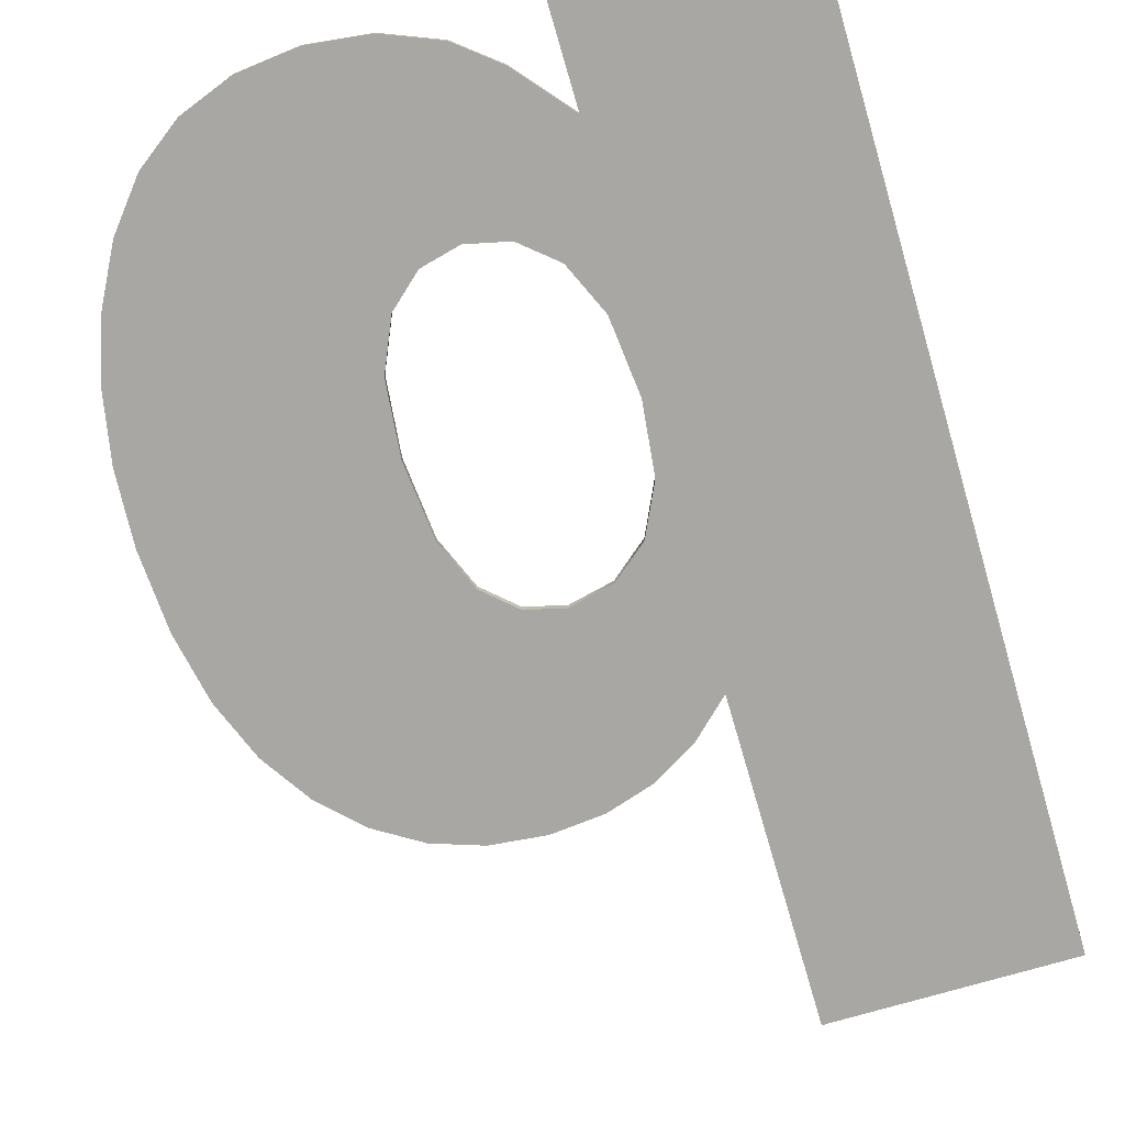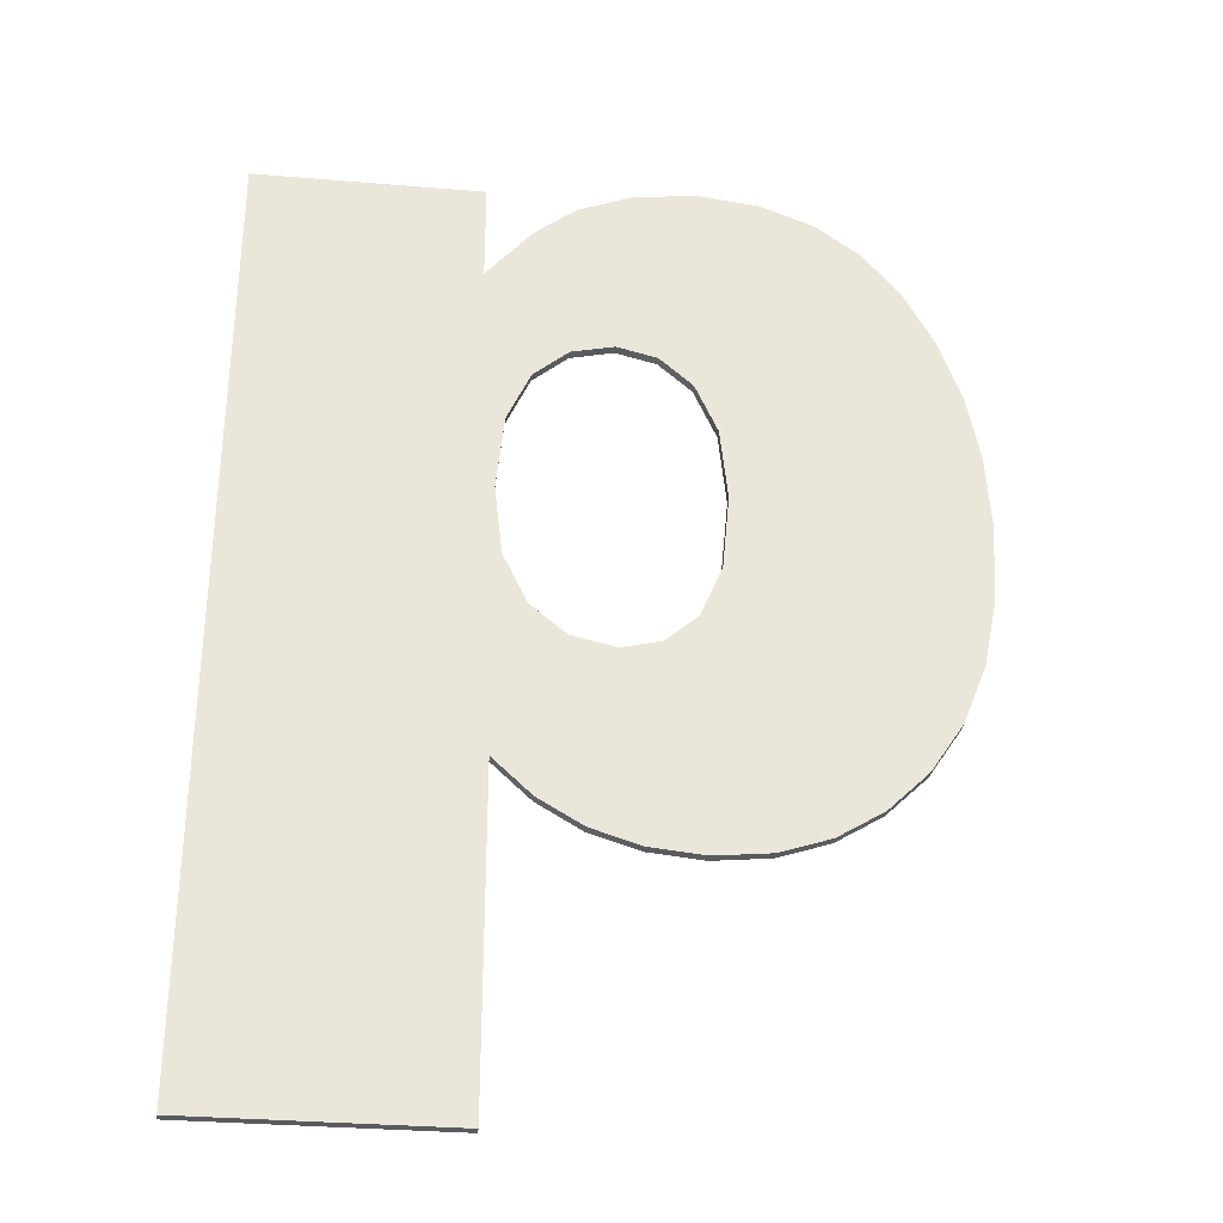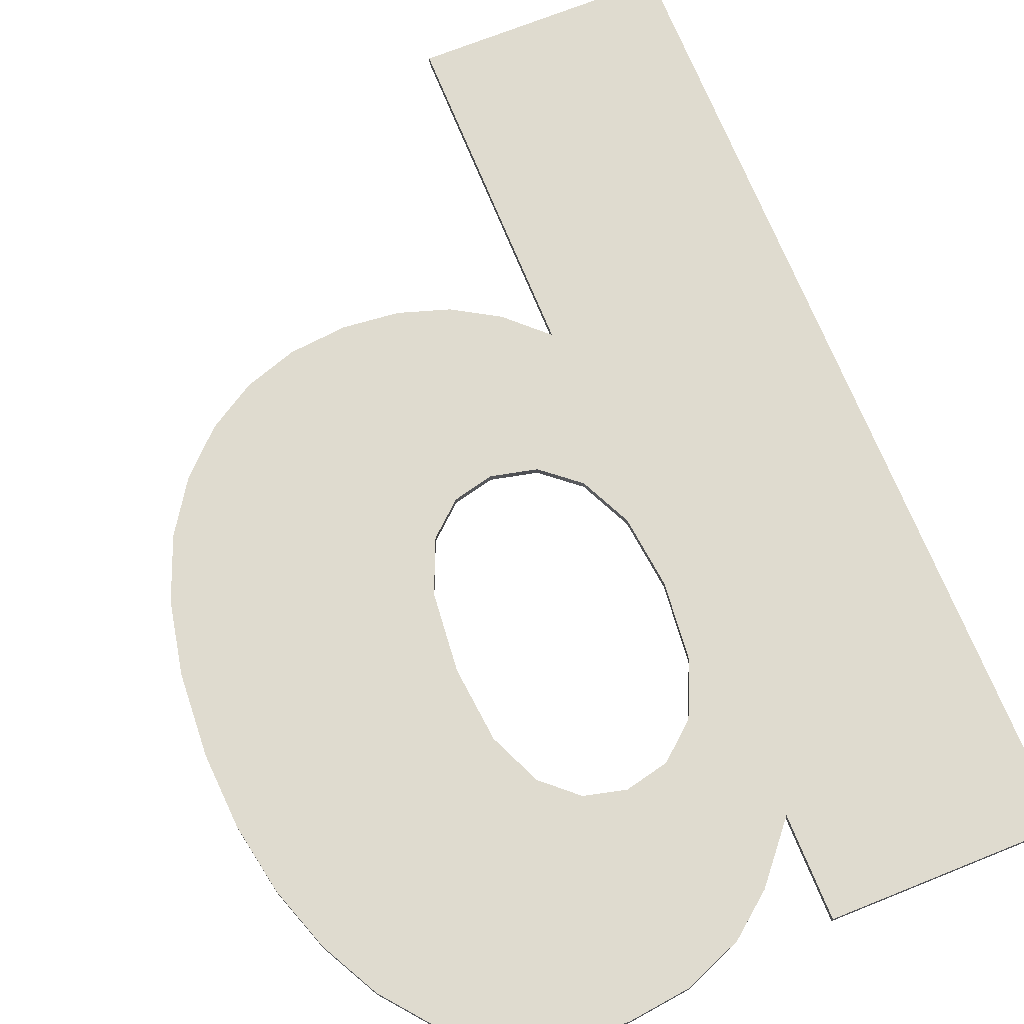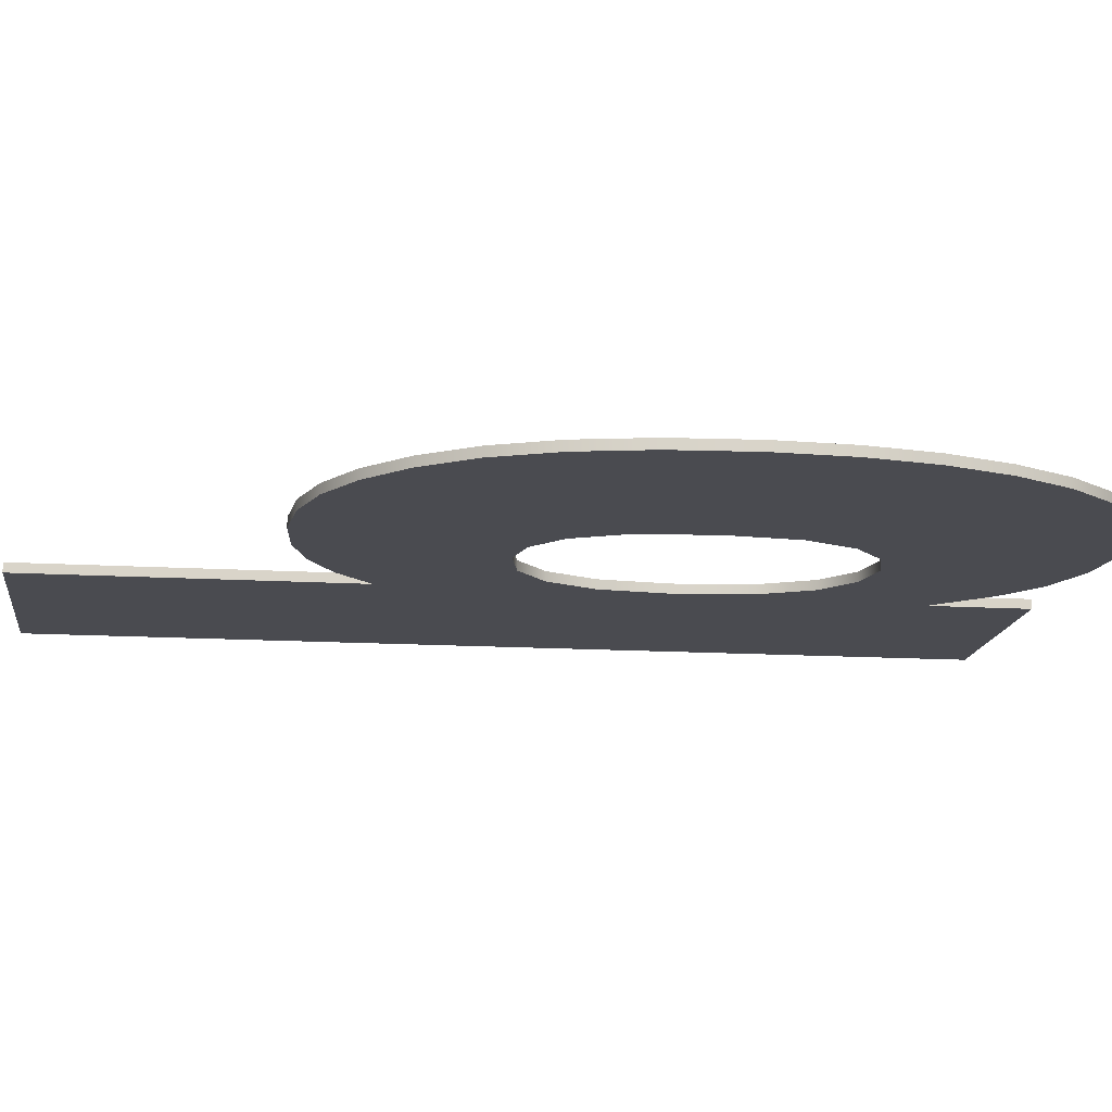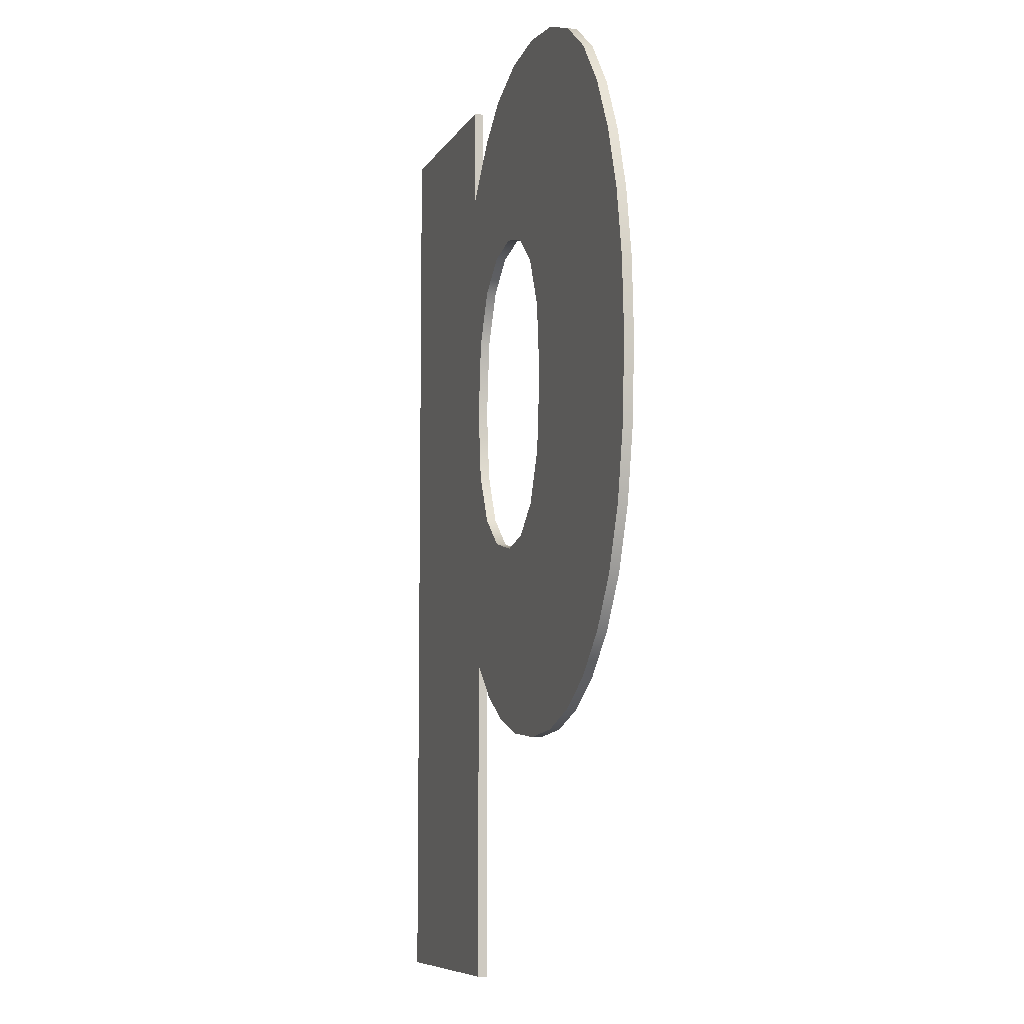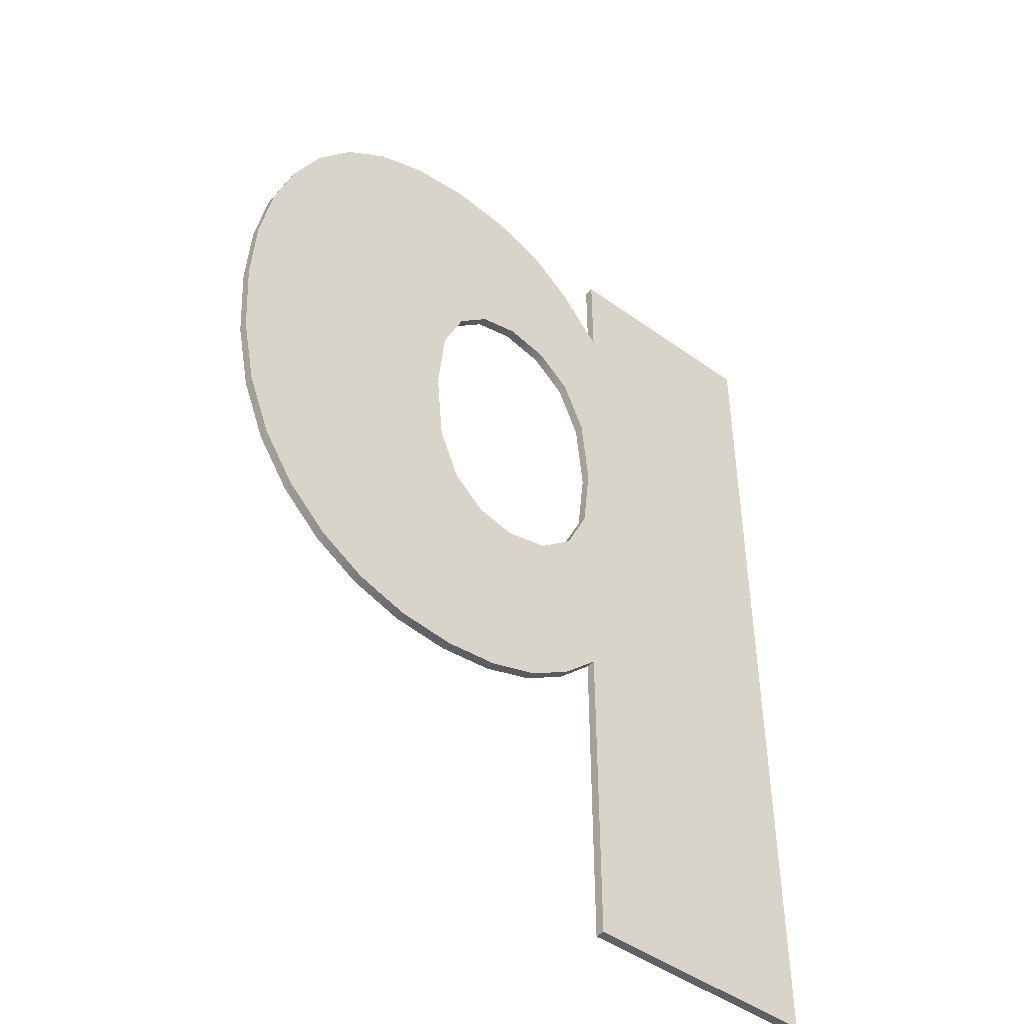
<metadata>
{"format":"obj","ext":"obj","renderer":"f3d","projection":"perspective","resolution":1024,"background":"white","views":[{"elev":-74.4,"azim":16.3,"up":"+Y"},{"elev":-32.5,"azim":173.4,"up":"+Z"},{"elev":70.5,"azim":-21.9,"up":"+Y"},{"elev":-14.5,"azim":-97.4,"up":"+Y"},{"elev":-7.8,"azim":-107.6,"up":"+Z"},{"elev":-46.0,"azim":-39.6,"up":"+Z"}]}
</metadata>
<code>
o mesh312/mesh312-geometry#mesh312-geometry
v 0.6408 -0.1113 0.5411
v 0.6376 -0.1113 0.5453
v 0.6376 -0.1113 0.5411
v 0.6376 -0.1113 0.5489
v 0.6376 -0.1111 0.5411
v 0.6378 -0.1113 0.5521
v 0.6375 -0.1113 0.548
v 0.6376 -0.1111 0.5453
v 0.6408 -0.1111 0.5411
v 0.6378 -0.1113 0.5534
v 0.6375 -0.1113 0.5499
v 0.6372 -0.1113 0.5473
v 0.6375 -0.1111 0.548
v 0.6371 -0.1111 0.5449
v 0.6376 -0.1111 0.5489
v 0.6408 -0.1111 0.5534
v 0.6408 -0.1113 0.5534
v 0.6378 -0.1111 0.5521
v 0.6372 -0.1113 0.5528
v 0.6371 -0.1113 0.5449
v 0.6372 -0.1111 0.5473
v 0.6378 -0.1111 0.5534
v 0.6372 -0.1111 0.5528
v 0.6372 -0.1113 0.5506
v 0.6375 -0.1111 0.5499
v 0.6367 -0.1113 0.5469
v 0.6365 -0.1111 0.5445
v 0.6367 -0.1111 0.5469
v 0.6367 -0.1113 0.551
v 0.6367 -0.1113 0.5532
v 0.6365 -0.1113 0.5445
v 0.6372 -0.1111 0.5506
v 0.6367 -0.1111 0.551
v 0.6367 -0.1111 0.5532
v 0.6361 -0.1113 0.5468
v 0.6359 -0.1111 0.5443
v 0.6361 -0.1111 0.5468
v 0.6362 -0.1113 0.5511
v 0.6362 -0.1111 0.5511
v 0.636 -0.1113 0.5535
v 0.6359 -0.1113 0.5443
v 0.636 -0.1111 0.5535
v 0.6356 -0.1113 0.5469
v 0.6352 -0.1111 0.5443
v 0.6356 -0.1111 0.5469
v 0.6357 -0.1113 0.551
v 0.6357 -0.1111 0.551
v 0.6352 -0.1113 0.5536
v 0.6352 -0.1113 0.5473
v 0.6352 -0.1113 0.5443
v 0.6352 -0.1111 0.5473
v 0.6352 -0.1113 0.5506
v 0.6352 -0.1111 0.5536
v 0.6344 -0.1111 0.5443
v 0.6349 -0.1111 0.548
v 0.6352 -0.1111 0.5506
v 0.6344 -0.1113 0.5535
v 0.6349 -0.1113 0.5499
v 0.6349 -0.1113 0.548
v 0.6344 -0.1113 0.5443
v 0.6349 -0.1111 0.549
v 0.6349 -0.1111 0.5499
v 0.6344 -0.1111 0.5535
v 0.6349 -0.1113 0.549
v 0.6338 -0.1111 0.5446
v 0.6337 -0.1113 0.5532
v 0.6338 -0.1113 0.5446
v 0.6337 -0.1111 0.5532
v 0.6332 -0.1111 0.5449
v 0.6331 -0.1113 0.5528
v 0.6332 -0.1113 0.5449
v 0.6331 -0.1111 0.5528
v 0.6327 -0.1111 0.5454
v 0.6326 -0.1111 0.5522
v 0.6327 -0.1113 0.5454
v 0.6326 -0.1113 0.5522
v 0.6322 -0.1113 0.5461
v 0.6322 -0.1111 0.5515
v 0.6322 -0.1111 0.5461
v 0.6322 -0.1113 0.5515
v 0.6319 -0.1113 0.5469
v 0.6319 -0.1111 0.5507
v 0.6319 -0.1111 0.5469
v 0.6319 -0.1113 0.5507
v 0.6318 -0.1113 0.5478
v 0.6318 -0.1111 0.5498
v 0.6318 -0.1111 0.5478
v 0.6318 -0.1113 0.5498
v 0.6317 -0.1113 0.5488
v 0.6317 -0.1111 0.5488
f 1 2 3
f 2 1 4
f 3 2 1
f 4 1 2
f 2 5 3
f 3 5 2
f 5 1 3
f 3 1 5
f 4 1 6
f 6 1 4
f 7 2 4
f 4 2 7
f 5 2 8
f 8 2 5
f 1 5 9
f 9 5 1
f 6 1 10
f 10 1 6
f 6 11 4
f 4 11 6
f 12 2 7
f 7 2 12
f 4 13 7
f 7 13 4
f 2 14 8
f 8 14 2
f 8 15 5
f 5 15 8
f 5 15 9
f 9 15 5
f 16 1 9
f 9 1 16
f 10 1 17
f 17 1 10
f 10 18 6
f 6 18 10
f 19 11 6
f 6 11 19
f 11 15 4
f 4 15 11
f 12 20 2
f 2 20 12
f 7 21 12
f 12 21 7
f 13 4 15
f 15 4 13
f 21 7 13
f 13 7 21
f 14 2 20
f 20 2 14
f 14 21 8
f 8 21 14
f 8 13 15
f 15 13 8
f 9 15 18
f 18 15 9
f 1 16 17
f 17 16 1
f 9 18 16
f 16 18 9
f 16 10 17
f 17 10 16
f 18 10 22
f 22 10 18
f 23 6 18
f 18 6 23
f 19 24 11
f 11 24 19
f 6 23 19
f 19 23 6
f 15 11 25
f 25 11 15
f 26 20 12
f 12 20 26
f 21 26 12
f 12 26 21
f 8 21 13
f 13 21 8
f 20 27 14
f 14 27 20
f 14 28 21
f 21 28 14
f 25 18 15
f 15 18 25
f 16 18 22
f 22 18 16
f 10 16 22
f 22 16 10
f 25 23 18
f 18 23 25
f 19 29 24
f 24 29 19
f 24 25 11
f 11 25 24
f 23 30 19
f 19 30 23
f 26 31 20
f 20 31 26
f 26 21 28
f 28 21 26
f 27 20 31
f 31 20 27
f 27 28 14
f 14 28 27
f 32 23 25
f 25 23 32
f 30 29 19
f 19 29 30
f 33 24 29
f 29 24 33
f 25 24 32
f 32 24 25
f 30 23 34
f 34 23 30
f 35 31 26
f 26 31 35
f 28 35 26
f 26 35 28
f 31 36 27
f 27 36 31
f 27 37 28
f 28 37 27
f 33 23 32
f 32 23 33
f 30 38 29
f 29 38 30
f 24 33 32
f 32 33 24
f 29 39 33
f 33 39 29
f 33 34 23
f 23 34 33
f 34 40 30
f 30 40 34
f 35 41 31
f 31 41 35
f 35 28 37
f 37 28 35
f 36 31 41
f 41 31 36
f 36 37 27
f 27 37 36
f 40 38 30
f 30 38 40
f 39 29 38
f 38 29 39
f 39 34 33
f 33 34 39
f 40 34 42
f 42 34 40
f 43 41 35
f 35 41 43
f 37 43 35
f 35 43 37
f 41 44 36
f 36 44 41
f 36 45 37
f 37 45 36
f 40 46 38
f 38 46 40
f 38 47 39
f 39 47 38
f 39 42 34
f 34 42 39
f 42 48 40
f 40 48 42
f 49 41 43
f 43 41 49
f 43 37 45
f 45 37 43
f 44 41 50
f 50 41 44
f 44 51 36
f 36 51 44
f 36 51 45
f 45 51 36
f 40 52 46
f 46 52 40
f 47 38 46
f 46 38 47
f 47 42 39
f 39 42 47
f 48 42 53
f 53 42 48
f 48 52 40
f 40 52 48
f 49 50 41
f 41 50 49
f 45 49 43
f 43 49 45
f 50 54 44
f 44 54 50
f 44 55 51
f 51 55 44
f 49 45 51
f 51 45 49
f 56 46 52
f 52 46 56
f 46 56 47
f 47 56 46
f 56 42 47
f 47 42 56
f 56 53 42
f 42 53 56
f 53 57 48
f 48 57 53
f 48 58 52
f 52 58 48
f 59 50 49
f 49 50 59
f 54 50 60
f 60 50 54
f 61 44 54
f 54 44 61
f 44 61 55
f 55 61 44
f 55 49 51
f 51 49 55
f 58 56 52
f 52 56 58
f 62 53 56
f 56 53 62
f 57 53 63
f 63 53 57
f 57 60 48
f 48 60 57
f 48 64 58
f 58 64 48
f 64 50 59
f 59 50 64
f 49 55 59
f 59 55 49
f 50 64 60
f 60 64 50
f 60 65 54
f 54 65 60
f 54 53 61
f 61 53 54
f 61 59 55
f 55 59 61
f 56 58 62
f 62 58 56
f 61 53 62
f 62 53 61
f 54 63 53
f 53 63 54
f 63 66 57
f 57 66 63
f 57 67 60
f 60 67 57
f 48 60 64
f 64 60 48
f 64 62 58
f 58 62 64
f 59 61 64
f 64 61 59
f 65 60 67
f 67 60 65
f 65 63 54
f 54 63 65
f 62 64 61
f 61 64 62
f 66 63 68
f 68 63 66
f 66 67 57
f 57 67 66
f 67 69 65
f 65 69 67
f 65 68 63
f 63 68 65
f 68 70 66
f 66 70 68
f 66 71 67
f 67 71 66
f 69 67 71
f 71 67 69
f 69 68 65
f 65 68 69
f 70 68 72
f 72 68 70
f 70 71 66
f 66 71 70
f 71 73 69
f 69 73 71
f 69 72 68
f 68 72 69
f 74 70 72
f 72 70 74
f 70 75 71
f 71 75 70
f 73 71 75
f 75 71 73
f 73 72 69
f 69 72 73
f 70 74 76
f 76 74 70
f 73 74 72
f 72 74 73
f 76 75 70
f 70 75 76
f 77 73 75
f 75 73 77
f 78 76 74
f 74 76 78
f 79 74 73
f 73 74 79
f 76 77 75
f 75 77 76
f 73 77 79
f 79 77 73
f 76 78 80
f 80 78 76
f 79 78 74
f 74 78 79
f 80 77 76
f 76 77 80
f 81 79 77
f 77 79 81
f 82 80 78
f 78 80 82
f 83 78 79
f 79 78 83
f 80 81 77
f 77 81 80
f 79 81 83
f 83 81 79
f 80 82 84
f 84 82 80
f 83 82 78
f 78 82 83
f 84 81 80
f 80 81 84
f 85 83 81
f 81 83 85
f 86 84 82
f 82 84 86
f 87 82 83
f 83 82 87
f 84 85 81
f 81 85 84
f 83 85 87
f 87 85 83
f 84 86 88
f 88 86 84
f 87 86 82
f 82 86 87
f 88 85 84
f 84 85 88
f 89 87 85
f 85 87 89
f 90 88 86
f 86 88 90
f 86 87 90
f 90 87 86
f 85 88 89
f 89 88 85
f 87 89 90
f 90 89 87
f 88 90 89
f 89 90 88

</code>
